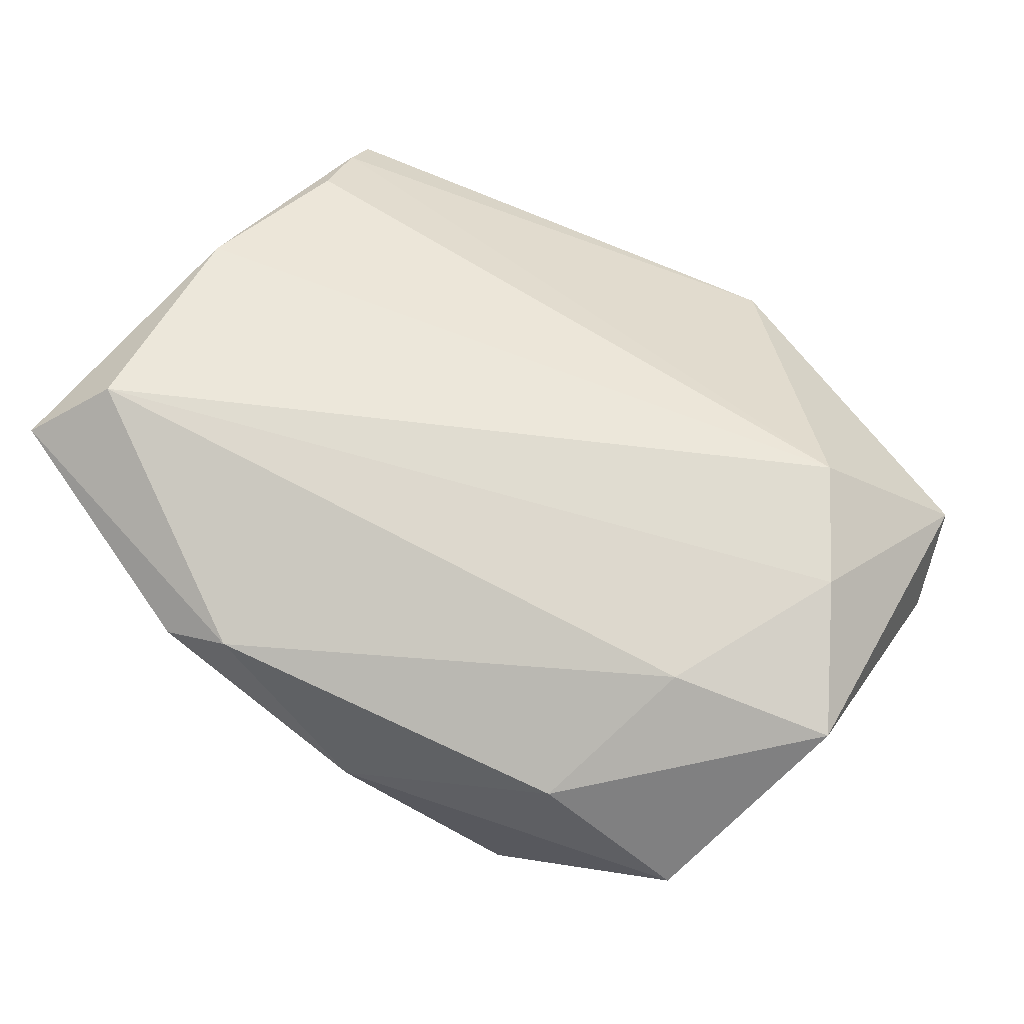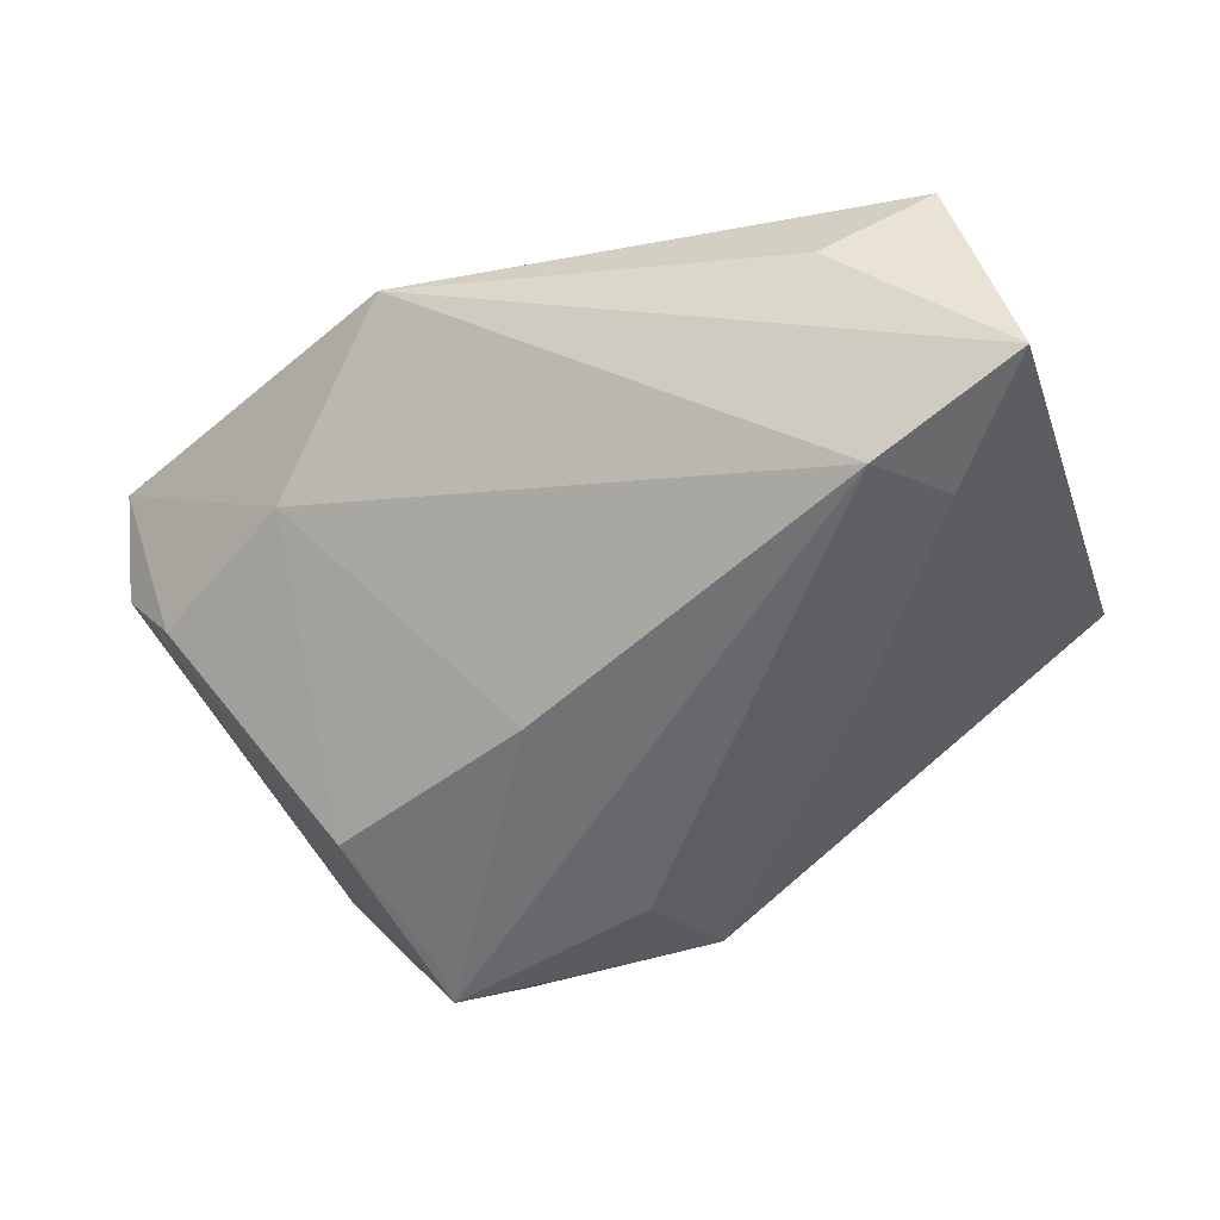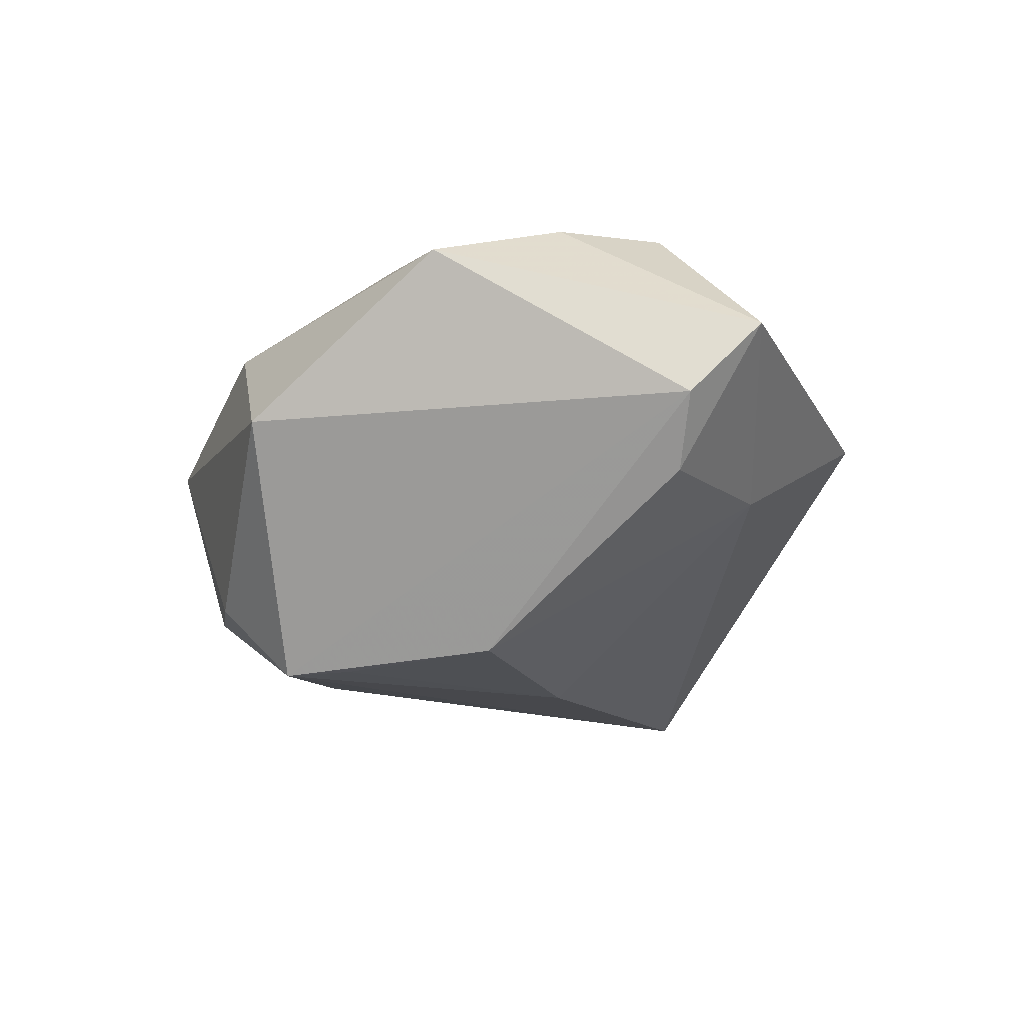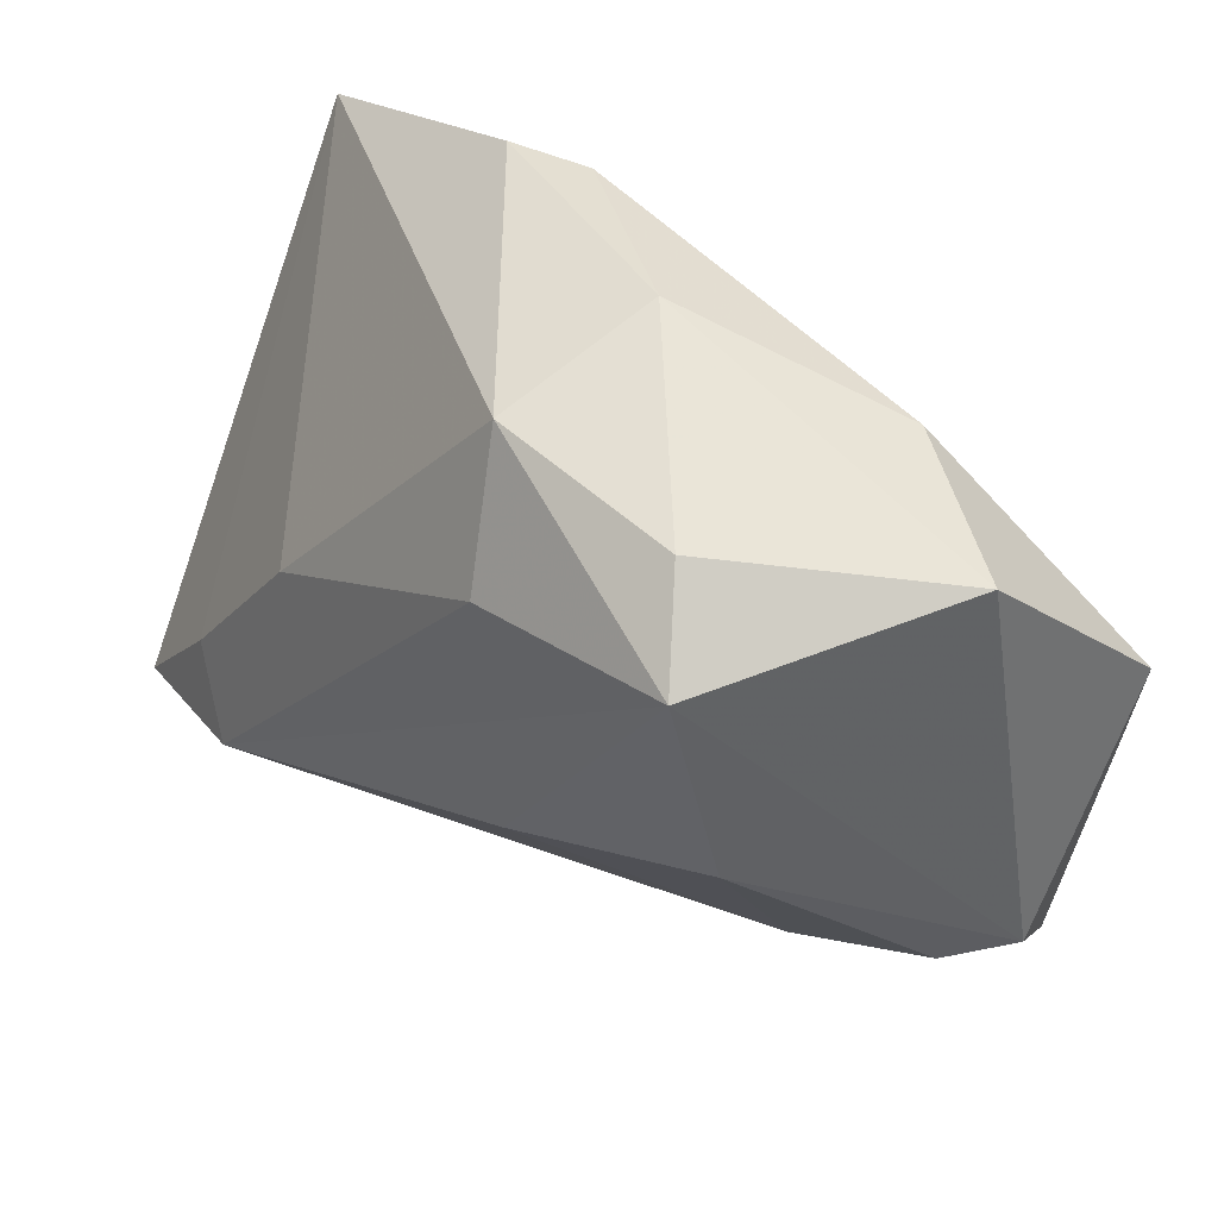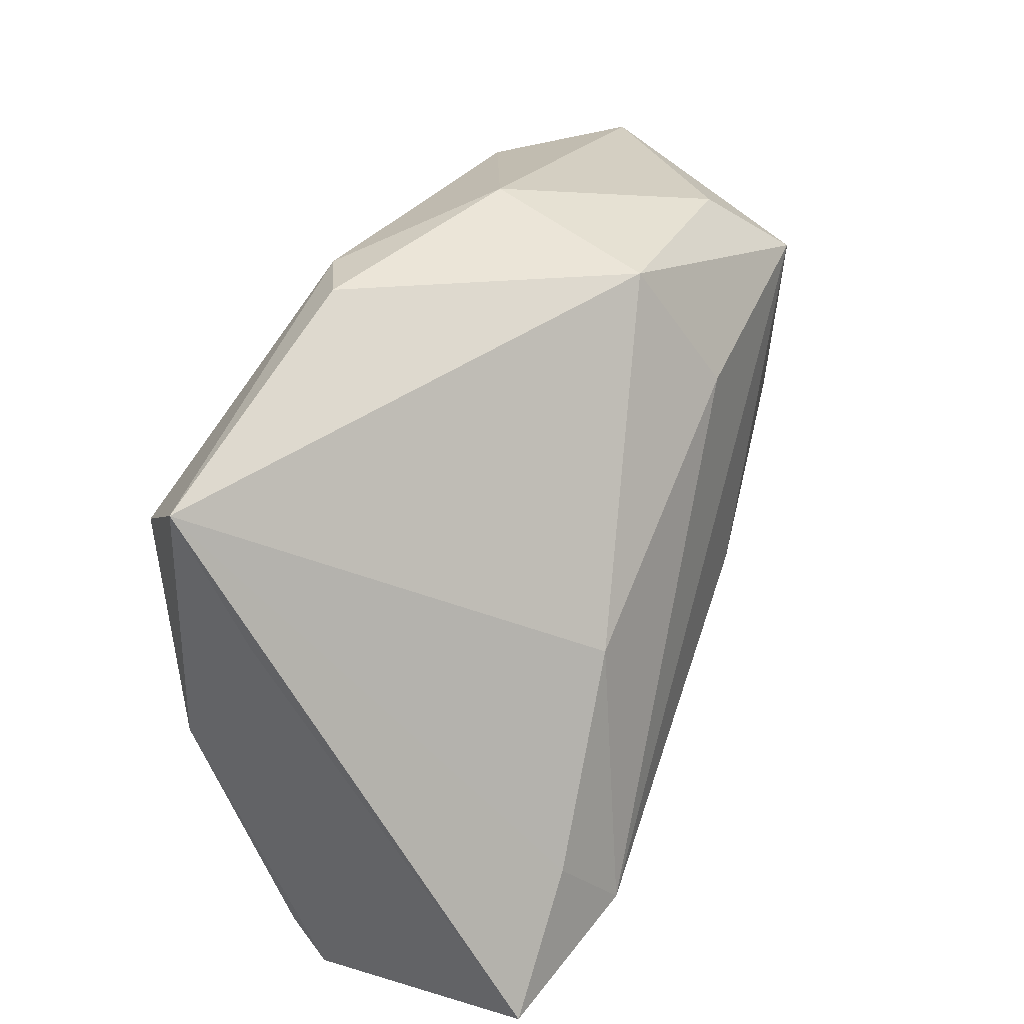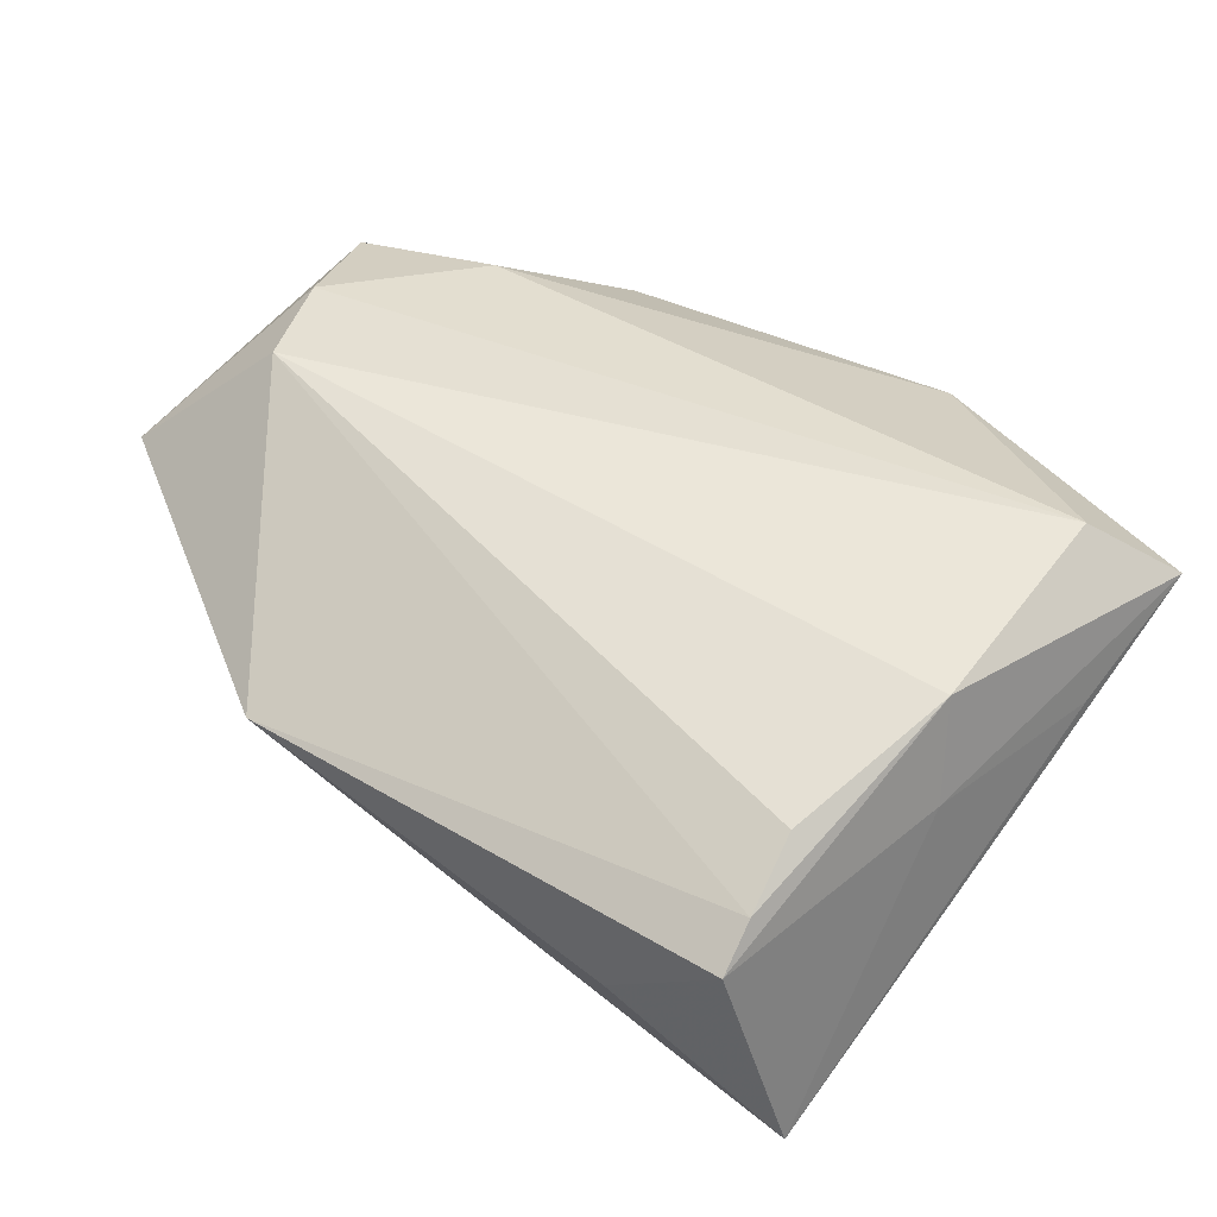
<metadata>
{"format":"obj","ext":"obj","renderer":"f3d","projection":"perspective","resolution":1024,"background":"white","views":[{"elev":63.3,"azim":-146.4,"up":"+Z"},{"elev":-55.6,"azim":19.0,"up":"+Z"},{"elev":-11.6,"azim":-93.4,"up":"+Z"},{"elev":47.0,"azim":-140.4,"up":"+Y"},{"elev":36.5,"azim":110.3,"up":"+Y"},{"elev":42.8,"azim":43.6,"up":"+Z"}]}
</metadata>
<code>
v -0.04971 -0.0181 -0.006108
v 0.04462 0.02321 0.02388
v -0.03881 -0.01756 0.02525
v -0.03099 -0.02962 -0.006217
v 0.02221 0.04255 0.01093
v -0.0007624 0.0378 -0.01762
v -0.04726 0.03163 -0.0004907
v 0.0139 0.04093 0.01465
v -0.005004 0.02266 -0.02657
v 0.04682 -0.0322 0.009054
v -0.01324 -0.04583 0.004813
v 0.03423 -0.03976 -0.005389
v 0.03441 -0.02704 -0.02813
v -0.03537 0.003339 -0.02548
v -0.009479 -0.007114 -0.02813
v 0.04774 -0.03715 0.004848
v 0.04134 -0.01778 -0.02358
v 0.05061 -0.007189 0.008227
v 0.05265 0.01537 0.008447
v -0.0054 0.04296 0.001501
v 0.048 -0.003754 0.01993
v -0.03064 0.02019 -0.02757
v -0.03044 0.03385 0.01128
v 0.05271 -0.03166 -0.02234
v 0.05271 0.0311 0.01658
v -0.02414 0.03591 -0.01924
v -0.0553 -0.0187 0.001883
v 0.04493 -0.02428 0.014
v -0.05291 -0.02754 0.0109
v -0.04666 -0.004606 0.02369
v -0.05588 0.01084 0.01805
v -0.03687 0.01579 0.02122
v 0.02623 0.003411 -0.02323
v -0.03065 0.02763 -0.02813
f 16 11 12
f 10 11 16
f 11 10 3
f 13 34 9
f 34 6 9
f 34 7 26
f 26 6 34
f 2 8 32
f 5 8 25
f 25 8 2
f 25 6 5
f 28 3 10
f 31 7 27
f 27 7 34
f 15 34 13
f 13 11 4
f 4 15 13
f 23 32 8
f 23 7 31
f 31 32 23
f 5 6 20
f 6 26 20
f 20 8 5
f 20 26 7
f 20 23 8
f 7 23 20
f 30 3 2
f 2 32 30
f 30 32 31
f 24 25 19
f 16 12 24
f 24 11 13
f 24 12 11
f 19 25 18
f 16 24 18
f 18 24 19
f 21 28 10
f 21 18 25
f 21 25 2
f 21 10 16
f 16 18 21
f 2 3 21
f 3 28 21
f 14 27 34
f 1 27 14
f 14 4 1
f 15 4 14
f 29 27 1
f 1 4 29
f 29 4 11
f 11 3 29
f 3 30 29
f 31 27 29
f 29 30 31
f 6 25 33
f 33 9 6
f 13 9 33
f 34 15 22
f 22 14 34
f 15 14 22
f 25 24 17
f 17 33 25
f 17 24 13
f 13 33 17

</code>
